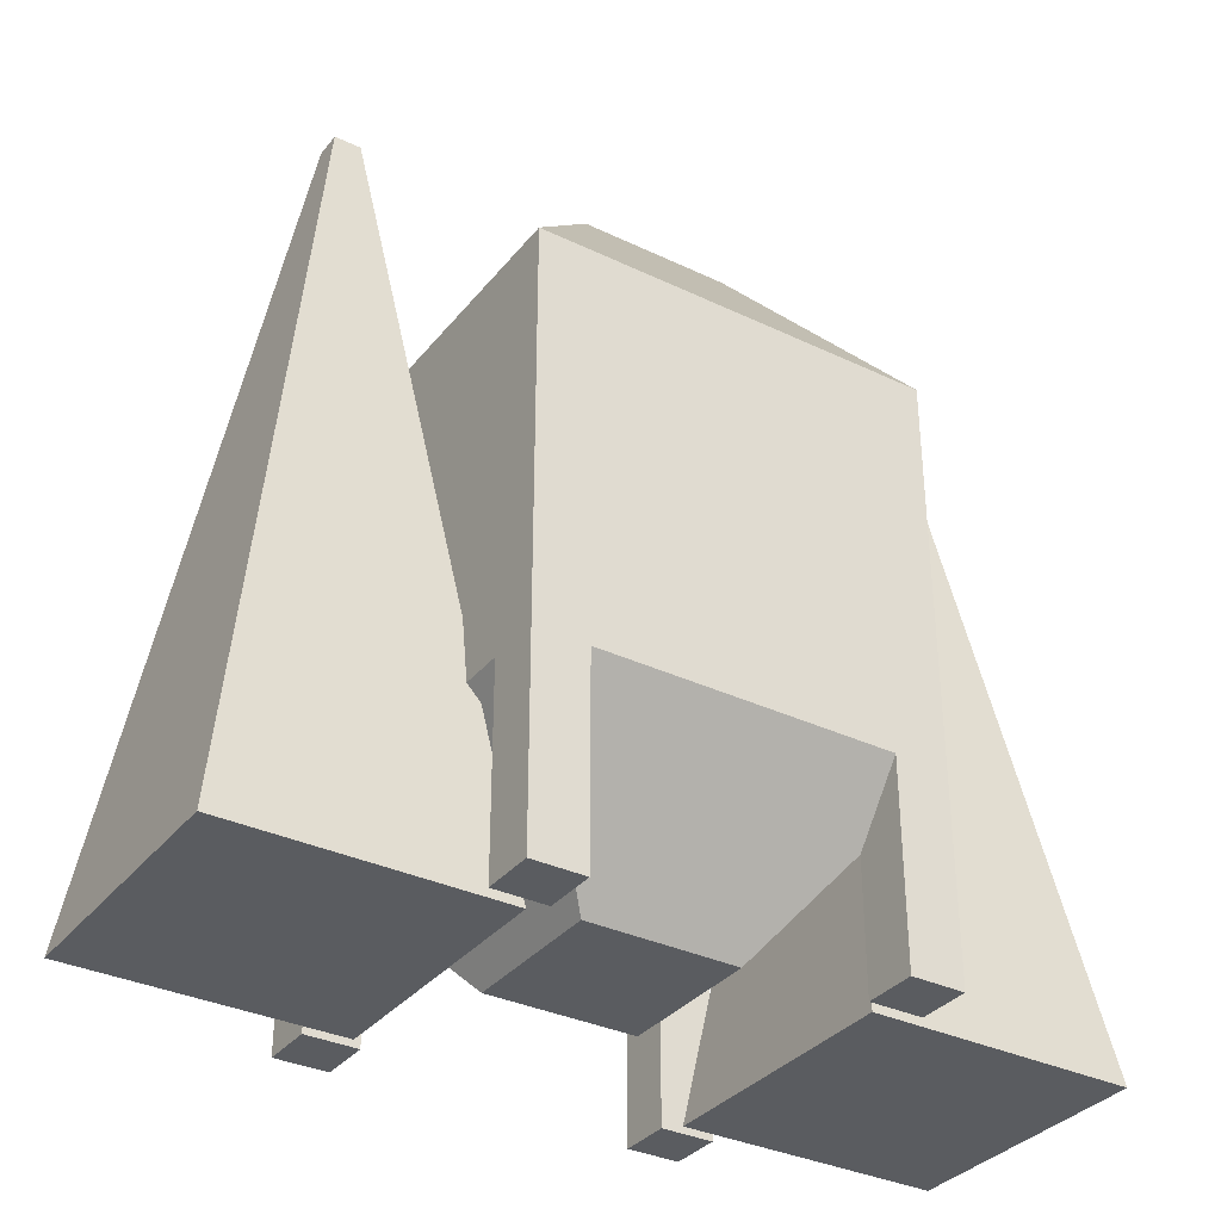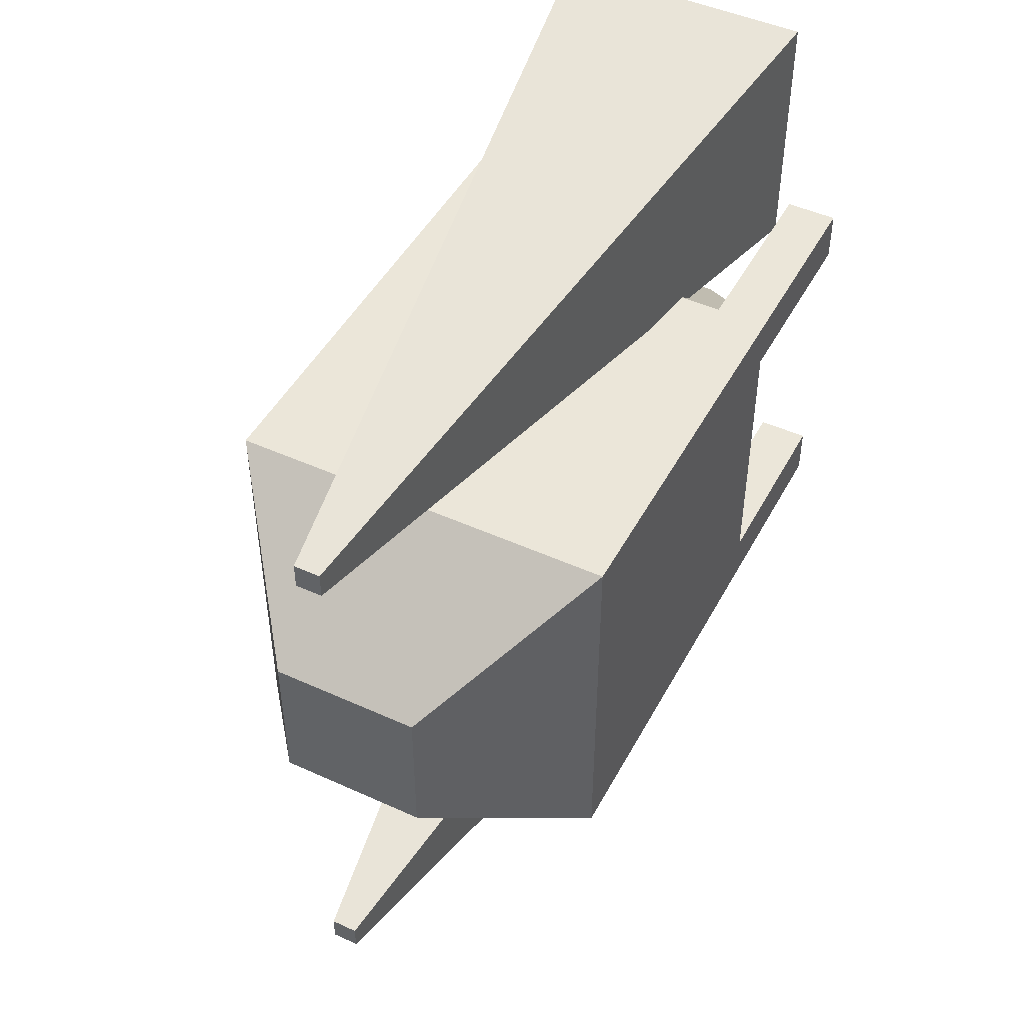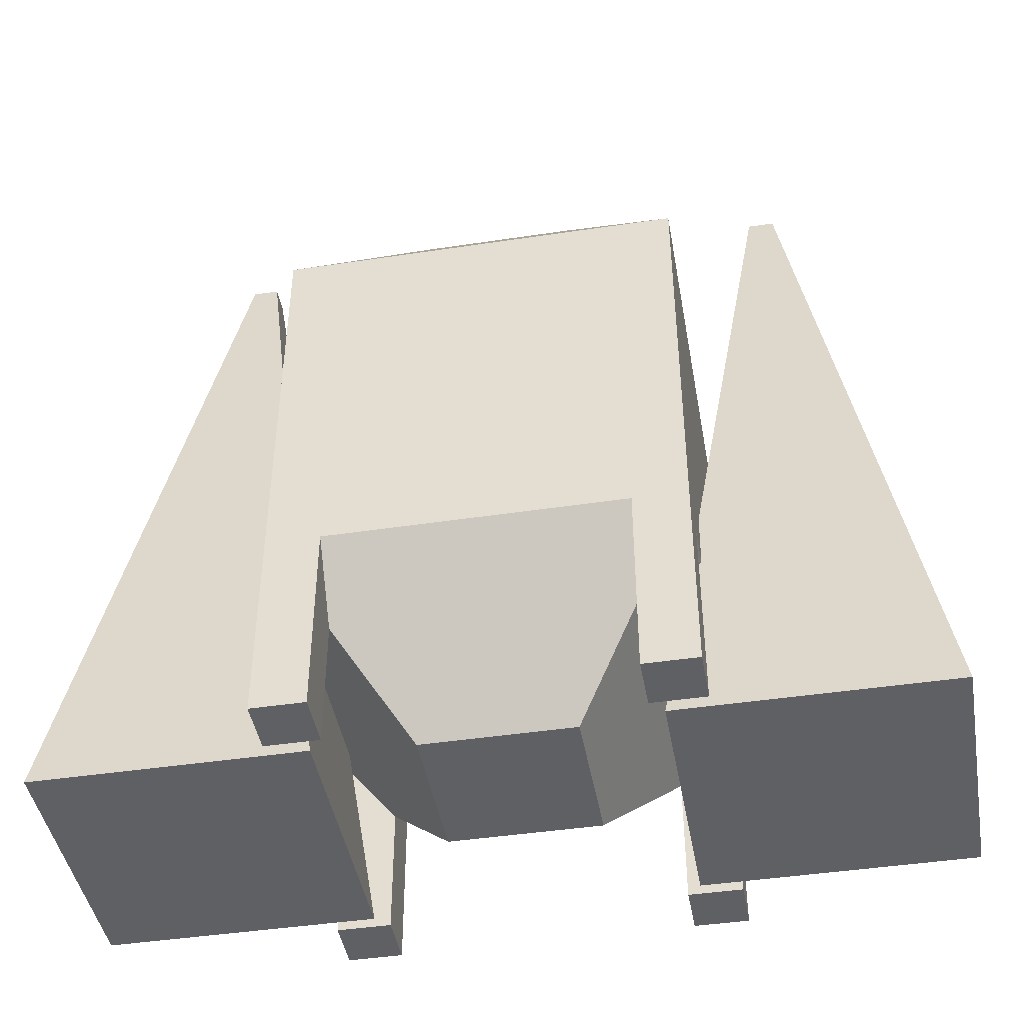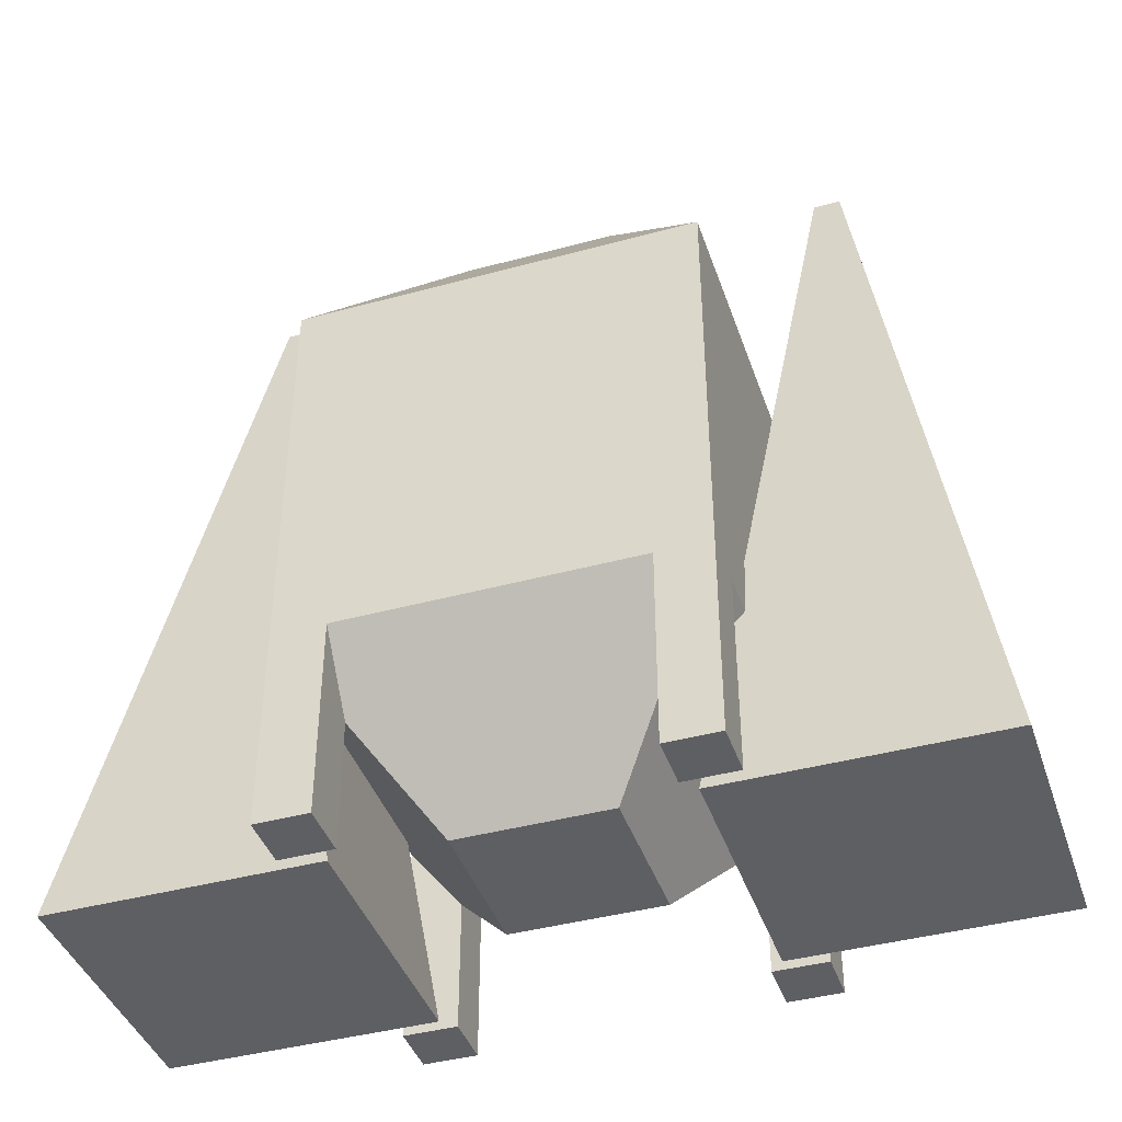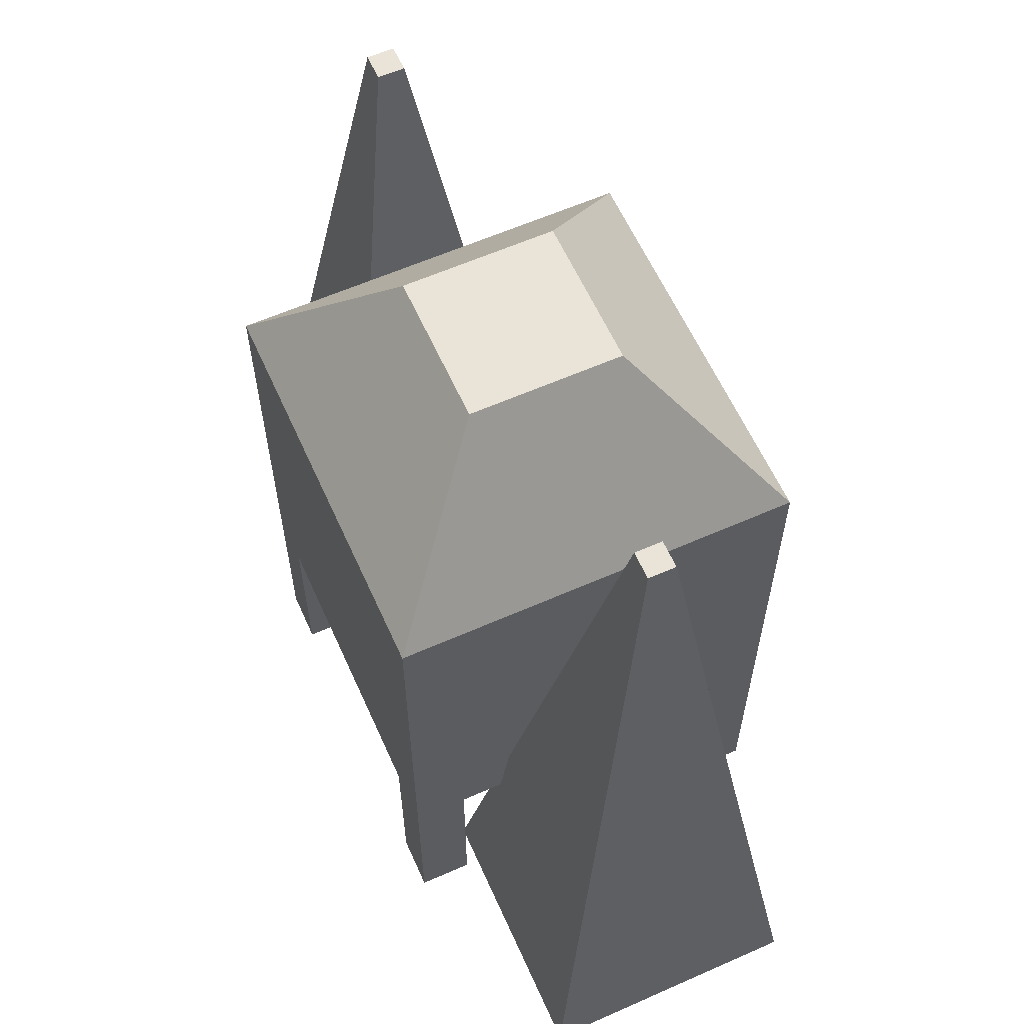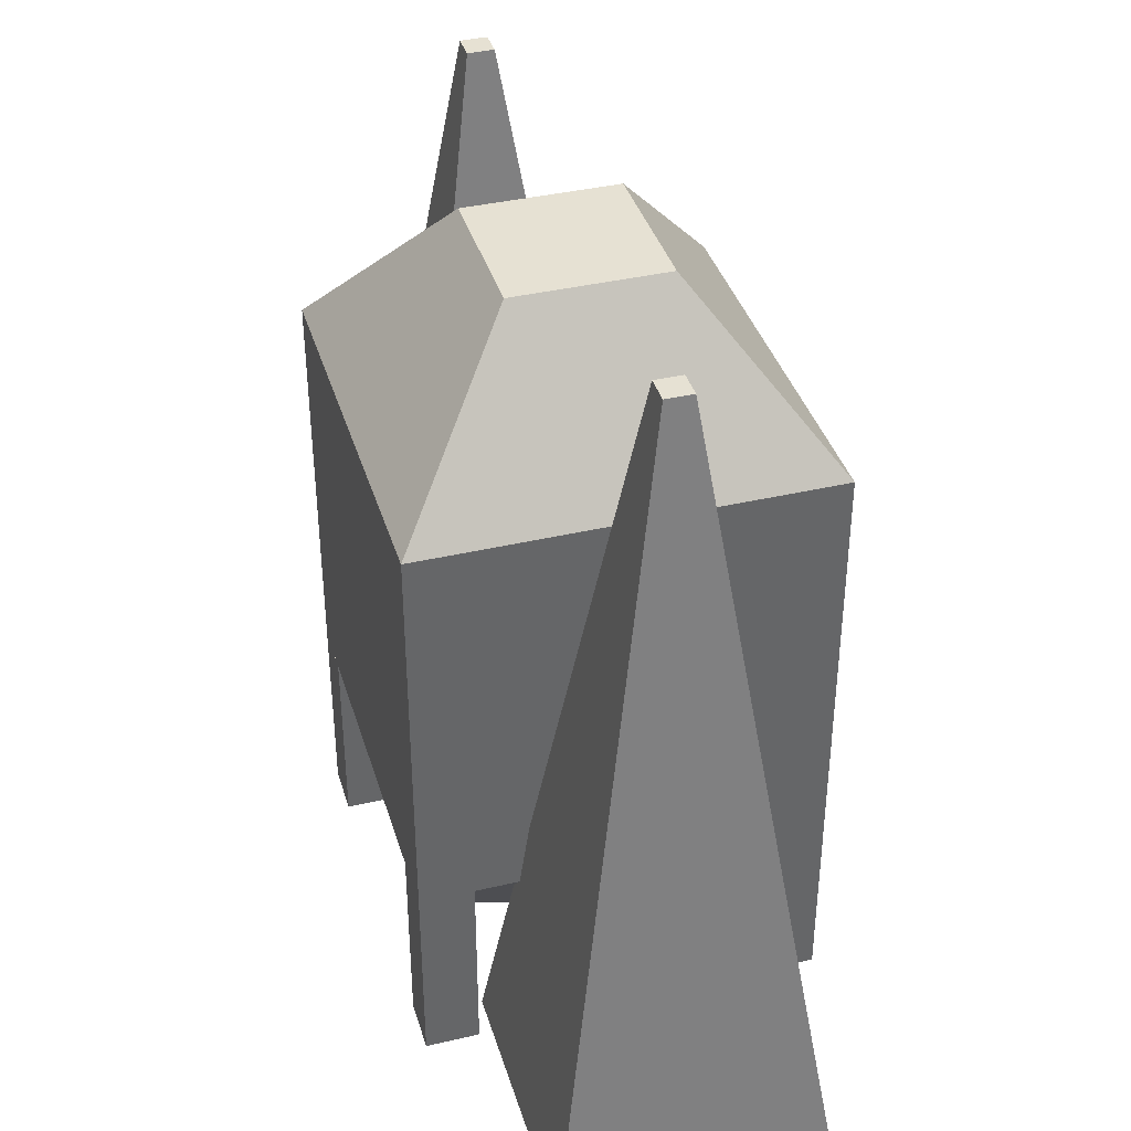
<metadata>
{"format":"obj","ext":"obj","renderer":"f3d","projection":"perspective","resolution":1024,"background":"white","views":[{"elev":-34.1,"azim":57.2,"up":"+Y"},{"elev":47.2,"azim":-152.8,"up":"+Z"},{"elev":-44.4,"azim":100.0,"up":"+Y"},{"elev":-41.6,"azim":108.2,"up":"+Y"},{"elev":61.0,"azim":155.8,"up":"+Y"},{"elev":38.7,"azim":163.6,"up":"+Y"}]}
</metadata>
<code>
o Cube.002_Cube.004
v -0.5 0 -0.6
v -0.05 3 -1.05
v -0.5 0 -1.6
v -0.05 3 -1.15
v 0.5 0 -0.6
v 0.05 3 -1.05
v 0.5 0 -1.6
v 0.05 3 -1.15
v -0.5 0 1.6
v -0.05 3 1.15
v -0.5 0 0.6
v -0.05 3 1.05
v 0.5 0 1.6
v 0.05 3 1.15
v 0.5 0 0.6
v 0.05 3 1.05
v -0.75 0.75 0.75
v -0.75 2.25 0.75
v -0.75 0.75 -0.75
v -0.75 2.25 -0.75
v 0.75 0.75 0.75
v 0.75 2.25 0.75
v 0.75 0.75 -0.75
v 0.75 2.25 -0.75
v -0.2842 2.85 0.2842
v -0.2842 2.85 -0.2842
v 0.2842 2.85 -0.2842
v 0.2842 2.85 0.2842
v -0.2842 0.15 -0.2842
v -0.2842 0.15 0.2842
v 0.2842 0.15 -0.2842
v 0.2842 0.15 0.2842
v 0.55 0 -0.55
v 0.55 0.75 -0.55
v 0.55 0 -0.75
v 0.55 0.75 -0.75
v 0.75 0 -0.55
v 0.75 0.75 -0.55
v 0.75 0 -0.75
v 0.75 0.75 -0.75
v -0.75 0 -0.55
v -0.75 0.75 -0.55
v -0.75 0 -0.75
v -0.75 0.75 -0.75
v -0.55 0 -0.55
v -0.55 0.75 -0.55
v -0.55 0 -0.75
v -0.55 0.75 -0.75
v -0.75 0 0.75
v -0.75 0.75 0.75
v -0.75 0 0.55
v -0.75 0.75 0.55
v -0.55 0 0.75
v -0.55 0.75 0.75
v -0.55 0 0.55
v -0.55 0.75 0.55
v 0.55 0 0.75
v 0.55 0.75 0.75
v 0.55 0 0.55
v 0.55 0.75 0.55
v 0.75 0 0.75
v 0.75 0.75 0.75
v 0.75 0 0.55
v 0.75 0.75 0.55
f 1 2 4 3
f 3 4 8 7
f 7 8 6 5
f 5 6 2 1
f 3 7 5 1
f 8 4 2 6
f 9 10 12 11
f 11 12 16 15
f 15 16 14 13
f 13 14 10 9
f 11 15 13 9
f 16 12 10 14
f 17 18 20 19
f 19 20 24 23
f 23 24 22 21
f 21 22 18 17
f 19 23 31 29
f 20 18 25 26
f 27 26 25 28
f 18 22 28 25
f 24 20 26 27
f 22 24 27 28
f 29 31 32 30
f 17 19 29 30
f 23 21 32 31
f 21 17 30 32
f 33 34 36 35
f 35 36 40 39
f 39 40 38 37
f 37 38 34 33
f 35 39 37 33
f 40 36 34 38
f 41 42 44 43
f 43 44 48 47
f 47 48 46 45
f 45 46 42 41
f 43 47 45 41
f 48 44 42 46
f 49 50 52 51
f 51 52 56 55
f 55 56 54 53
f 53 54 50 49
f 51 55 53 49
f 56 52 50 54
f 57 58 60 59
f 59 60 64 63
f 63 64 62 61
f 61 62 58 57
f 59 63 61 57
f 64 60 58 62

</code>
